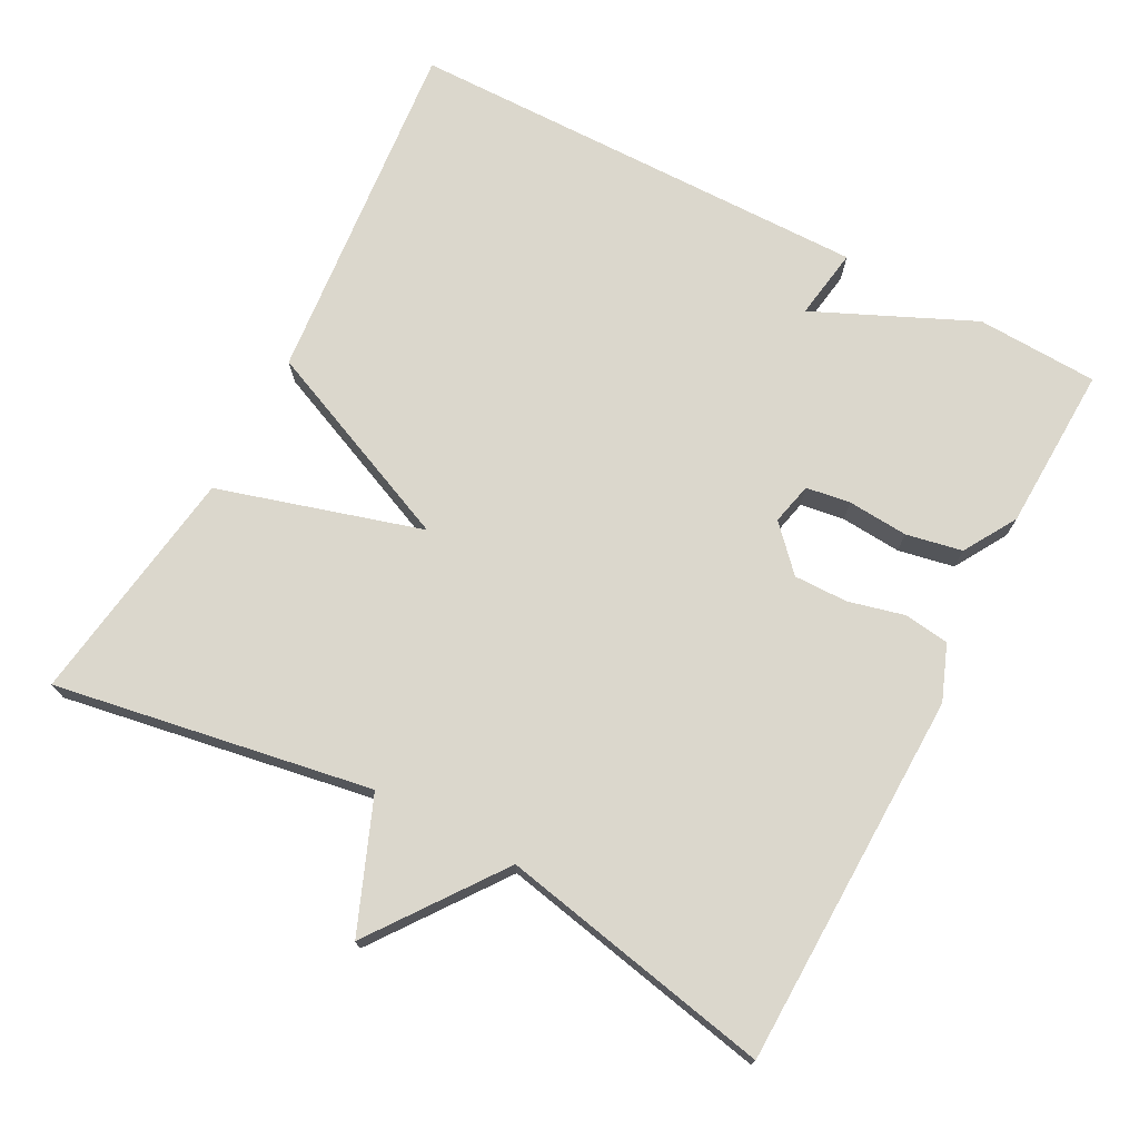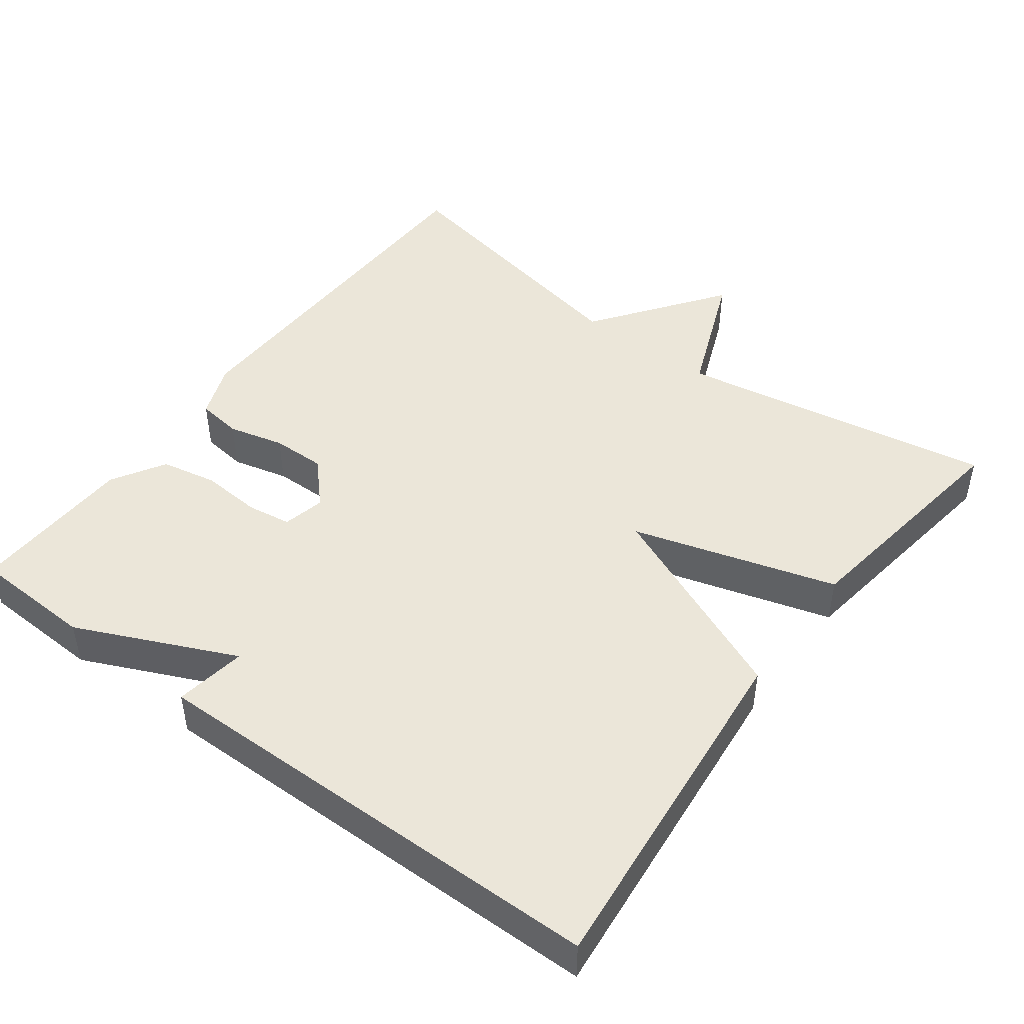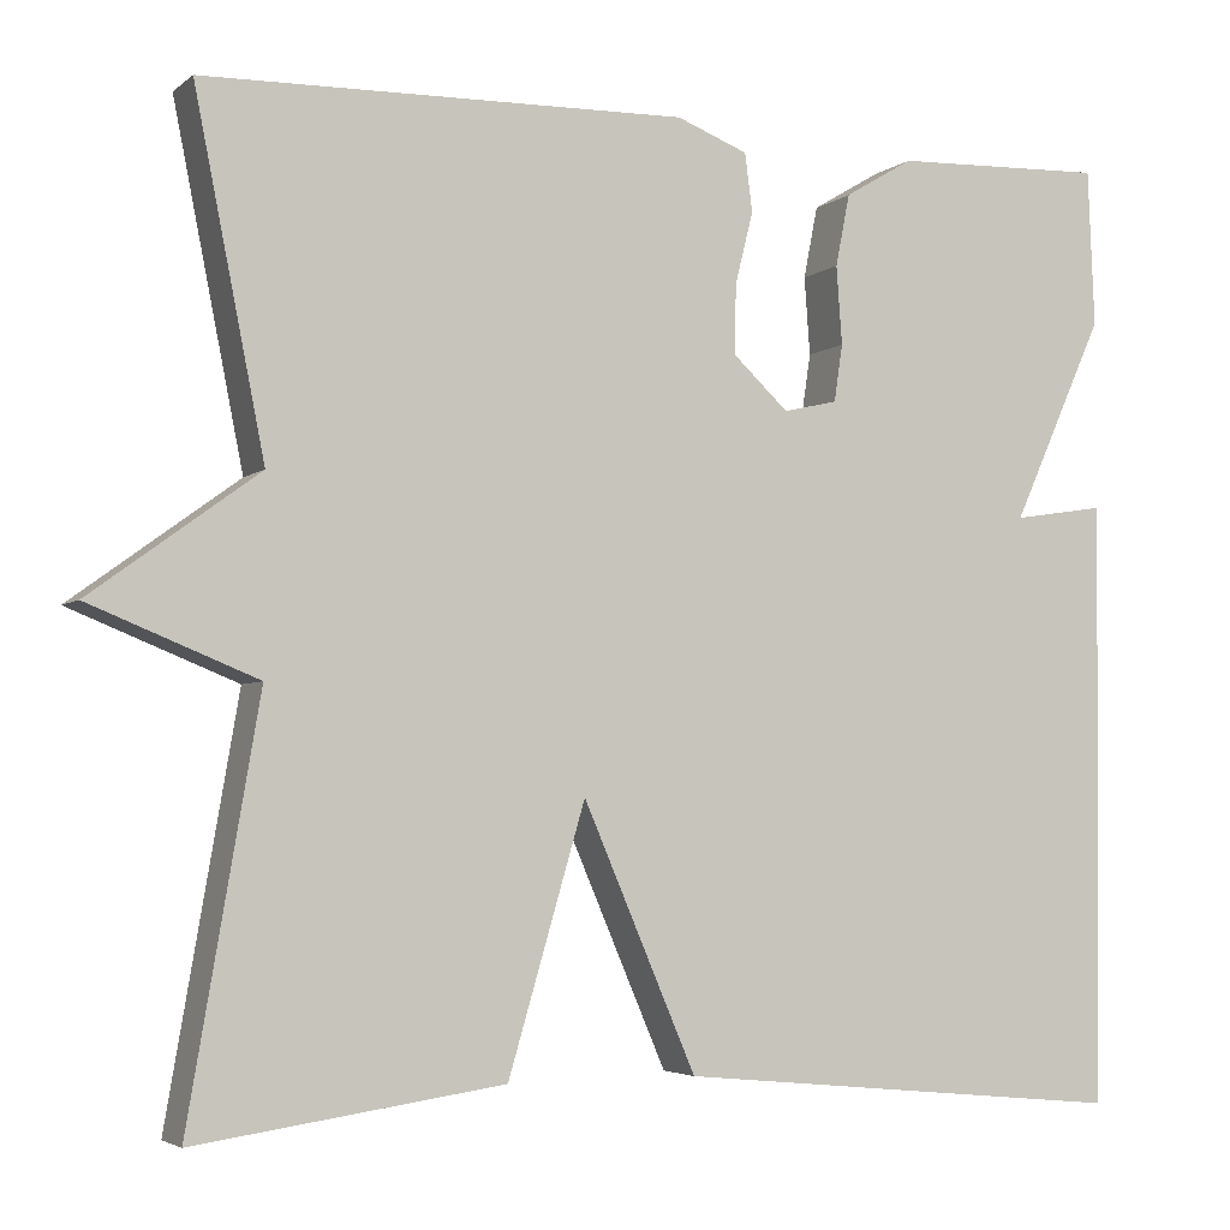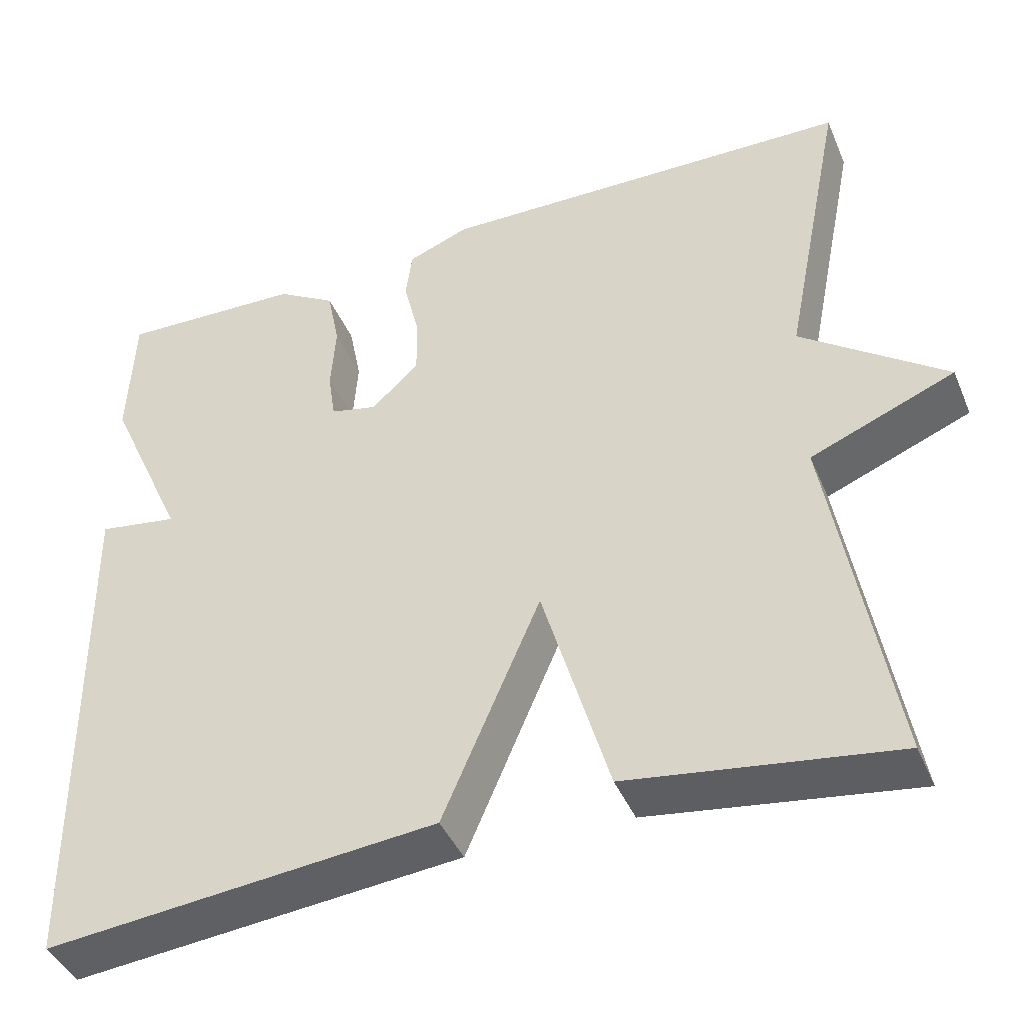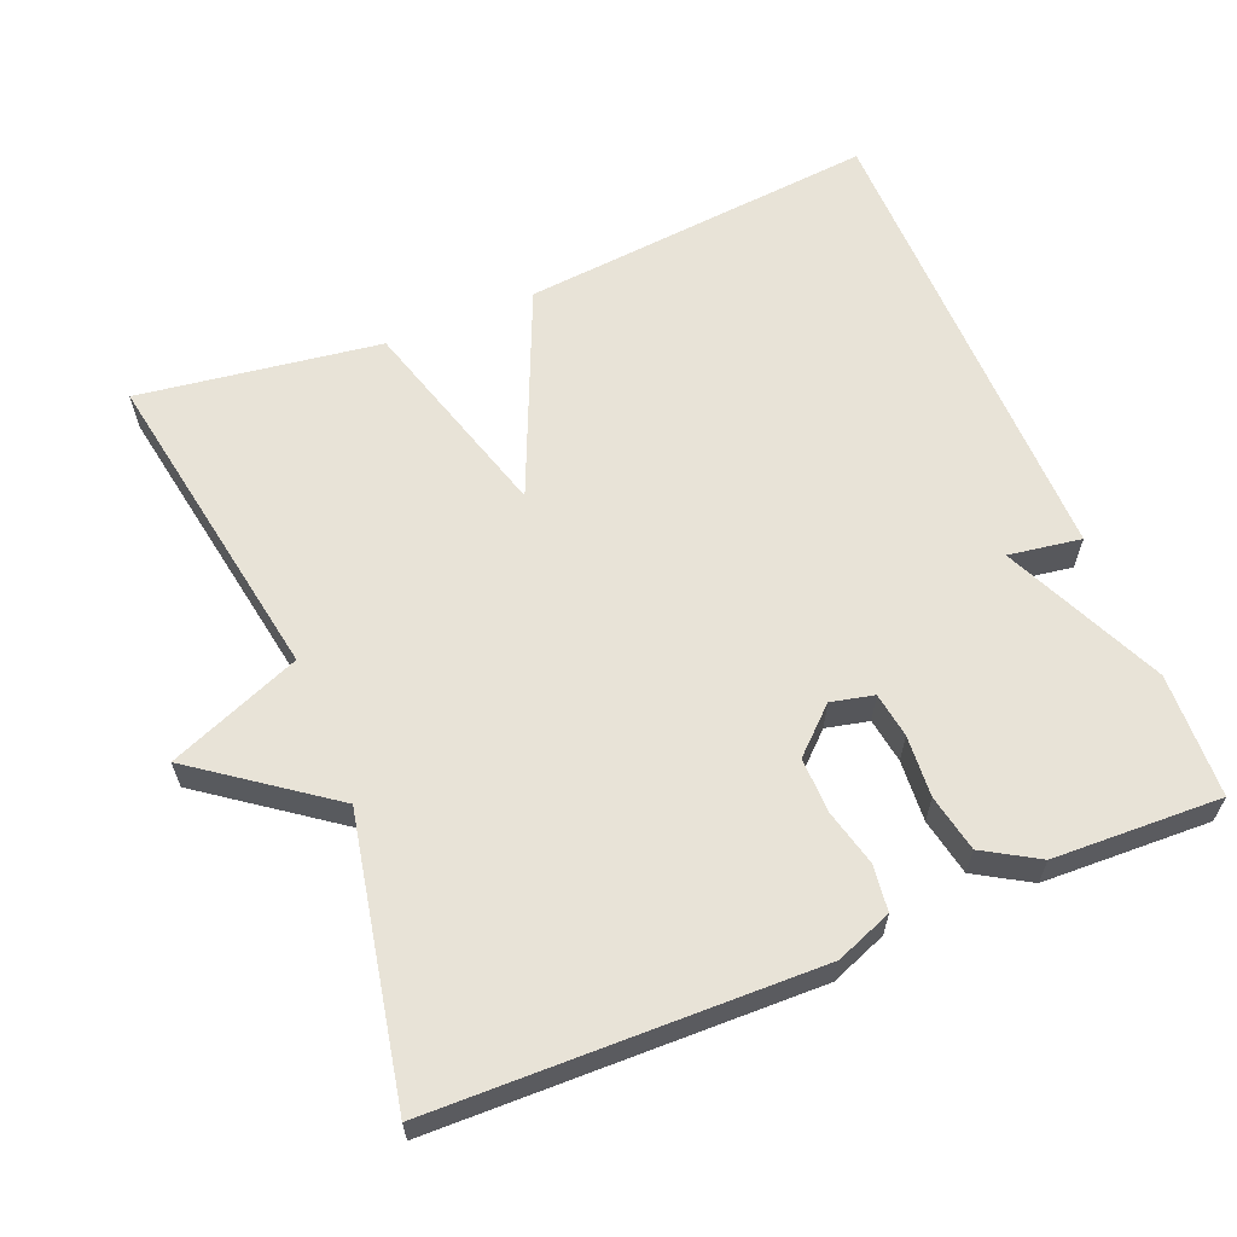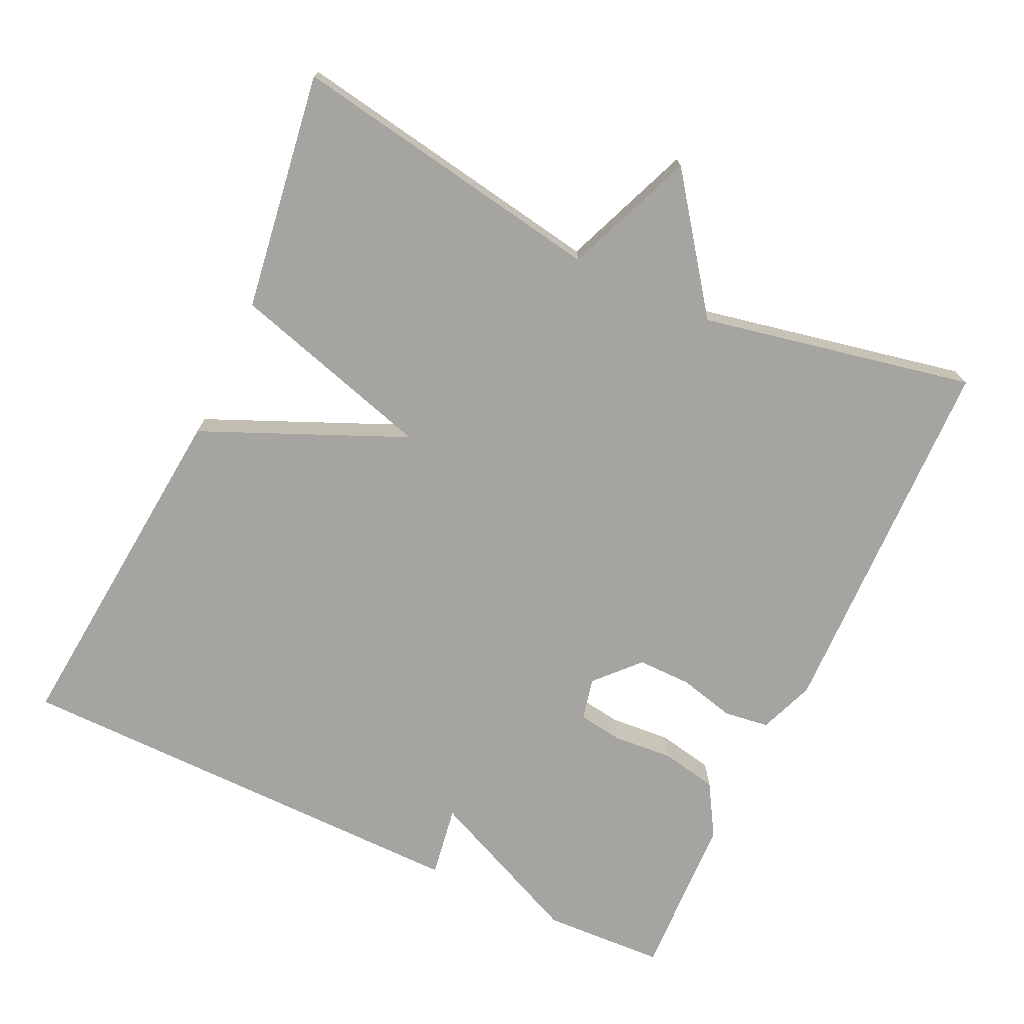
<metadata>
{"format":"obj","ext":"obj","renderer":"f3d","projection":"perspective","resolution":1024,"background":"white","views":[{"elev":73.1,"azim":-62.1,"up":"+Y"},{"elev":46.7,"azim":126.7,"up":"+Y"},{"elev":-4.0,"azim":-24.5,"up":"+Z"},{"elev":-42.5,"azim":-158.1,"up":"+Z"},{"elev":61.8,"azim":-22.3,"up":"+Y"},{"elev":-73.2,"azim":-115.0,"up":"+Y"}]}
</metadata>
<code>
v -0.5 0.07 0.5
v 0.008 0.07 0.511
v 0.083 0.07 0.482
v 0.091 0.07 0.421
v 0.072 0.07 0.345
v 0.071 0.07 0.272
v 0.129 0.07 0.218
v 0.186 0.07 0.231
v 0.195 0.07 0.291
v 0.189 0.07 0.373
v 0.204 0.07 0.449
v 0.276 0.07 0.492
v 0.5 0.07 0.5
v 0.507 0.07 0.335
v 0.41 0.07 0.12
v 0.507 0.07 0.135
v 0.5 0.07 -0.5
v 0.023 0.07 -0.454
v -0.096 0.07 -0.178
v -0.177 0.07 -0.454
v -0.5 0.07 -0.5
v -0.426 0.07 -0.07
v -0.602 0.07 0.001
v -0.426 0.07 0.13
v -0.5 0 0.5
v 0.008 0 0.511
v 0.083 0 0.482
v 0.091 0 0.421
v 0.072 0 0.345
v 0.071 0 0.272
v 0.129 0 0.218
v 0.186 0 0.231
v 0.195 0 0.291
v 0.189 0 0.373
v 0.204 0 0.449
v 0.276 0 0.492
v 0.5 0 0.5
v 0.507 0 0.335
v 0.41 0 0.12
v 0.507 0 0.135
v 0.5 0 -0.5
v 0.023 0 -0.454
v -0.096 0 -0.178
v -0.177 0 -0.454
v -0.5 0 -0.5
v -0.426 0 -0.07
v -0.602 0 0.001
v -0.426 0 0.13
f 22 23 24
f 19 20 21 22
f 19 22 24
f 17 18 19
f 16 17 19
f 15 16 19
f 13 14 15
f 12 13 15
f 11 12 15
f 10 11 15
f 9 10 15
f 8 9 15
f 7 8 15 19
f 19 24 1
f 7 19 1
f 6 7 1
f 3 4 5
f 2 3 5
f 1 2 5 6
f 48 47 46
f 46 45 44 43
f 48 46 43
f 43 42 41
f 43 41 40
f 43 40 39
f 39 38 37
f 39 37 36
f 39 36 35
f 39 35 34
f 39 34 33
f 39 33 32
f 43 39 32 31
f 25 48 43
f 25 43 31
f 25 31 30
f 29 28 27
f 29 27 26
f 30 29 26 25
f 1 25 26 2
f 2 26 27 3
f 3 27 28 4
f 4 28 29 5
f 5 29 30 6
f 6 30 31 7
f 7 31 32 8
f 8 32 33 9
f 9 33 34 10
f 10 34 35 11
f 11 35 36 12
f 12 36 37 13
f 13 37 38 14
f 14 38 39 15
f 15 39 40 16
f 16 40 41 17
f 17 41 42 18
f 18 42 43 19
f 19 43 44 20
f 20 44 45 21
f 21 45 46 22
f 22 46 47 23
f 23 47 48 24
f 24 48 25 1

</code>
